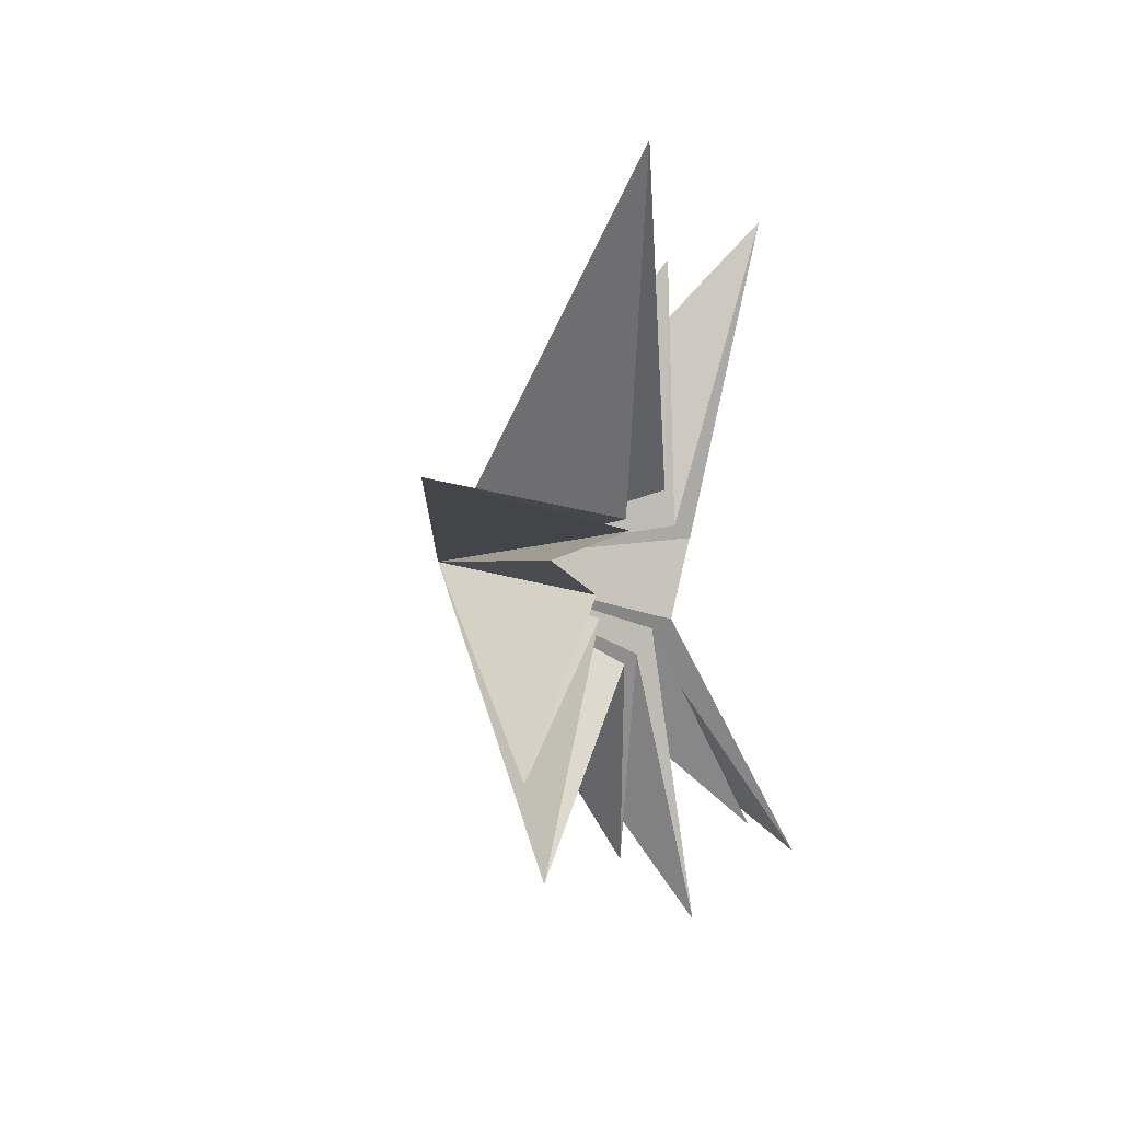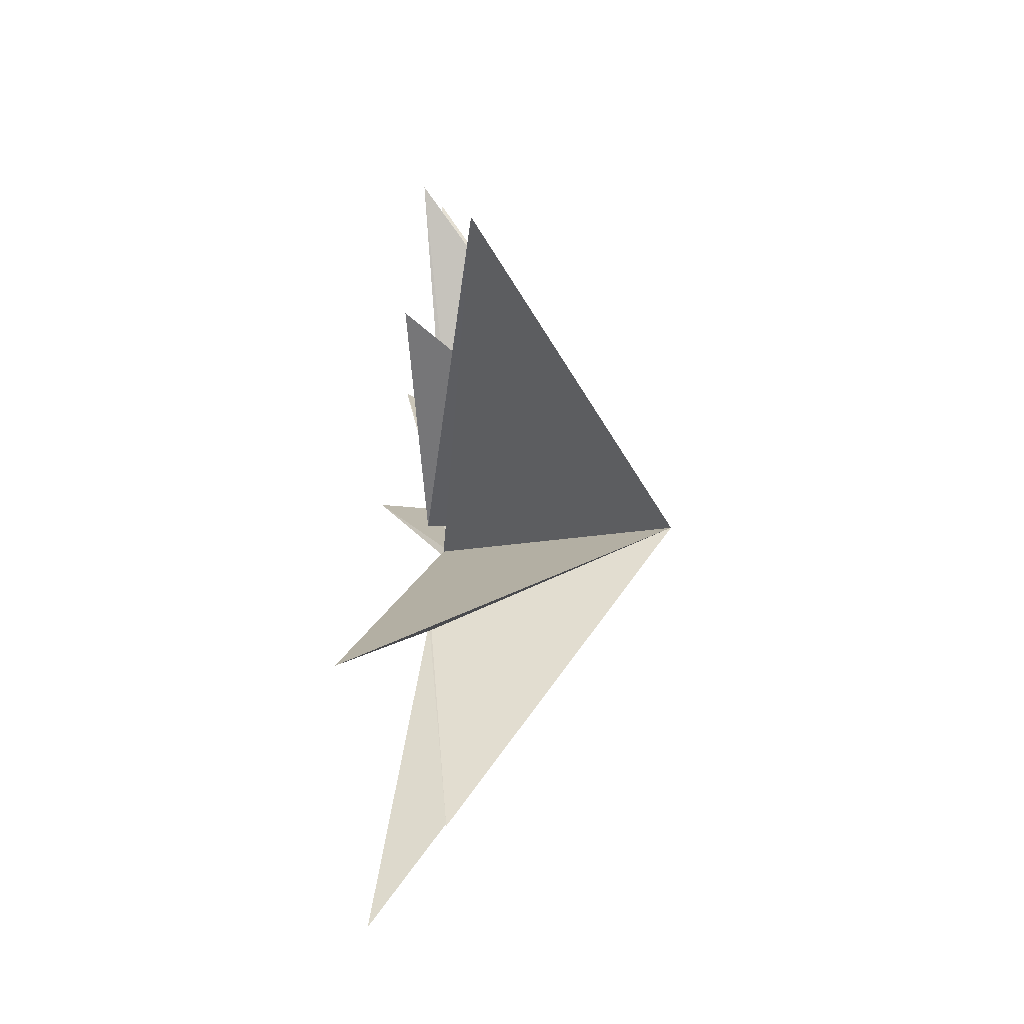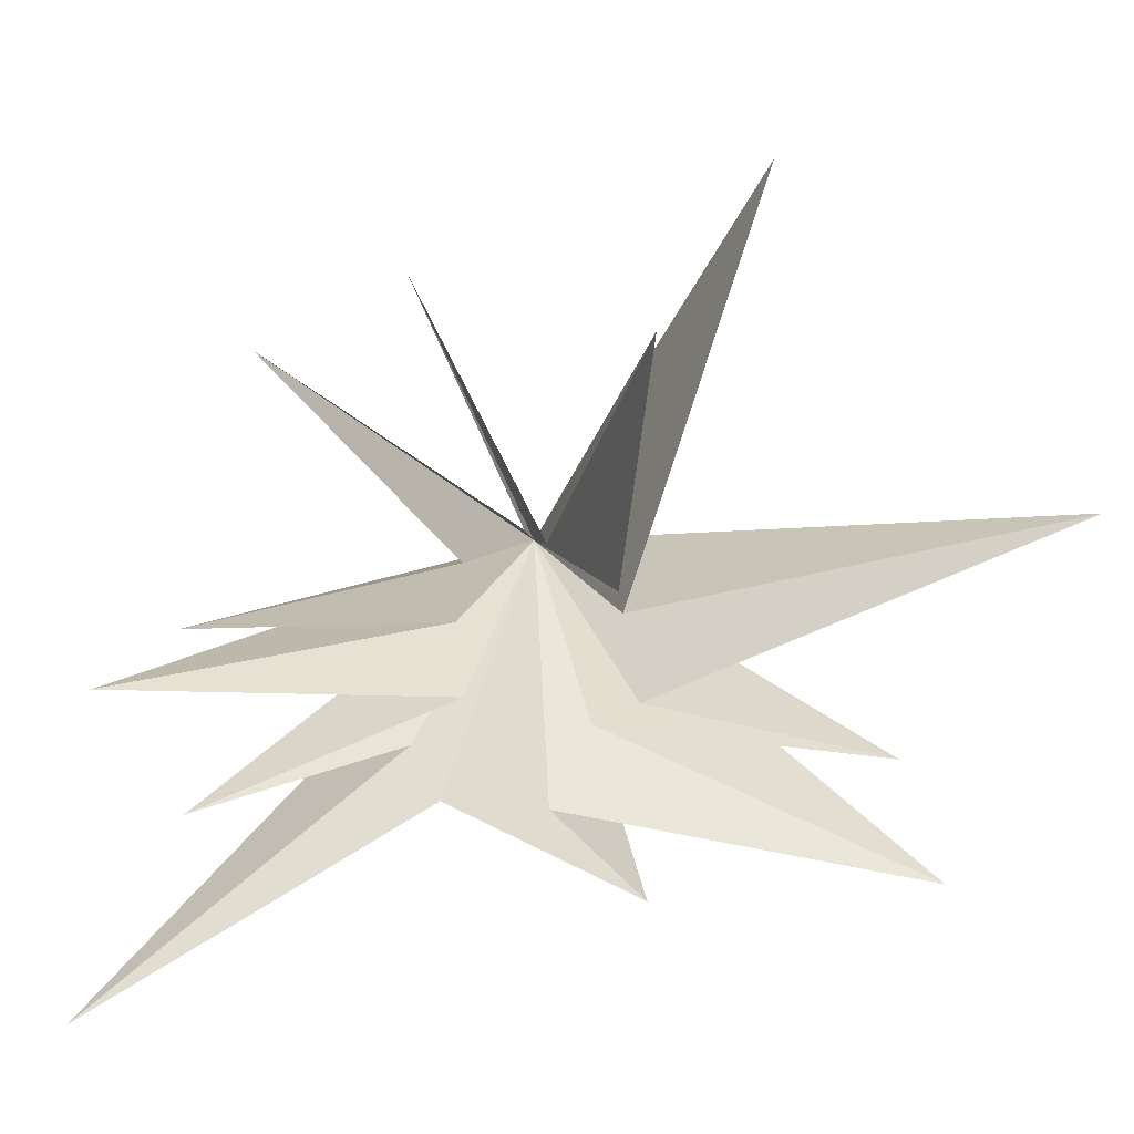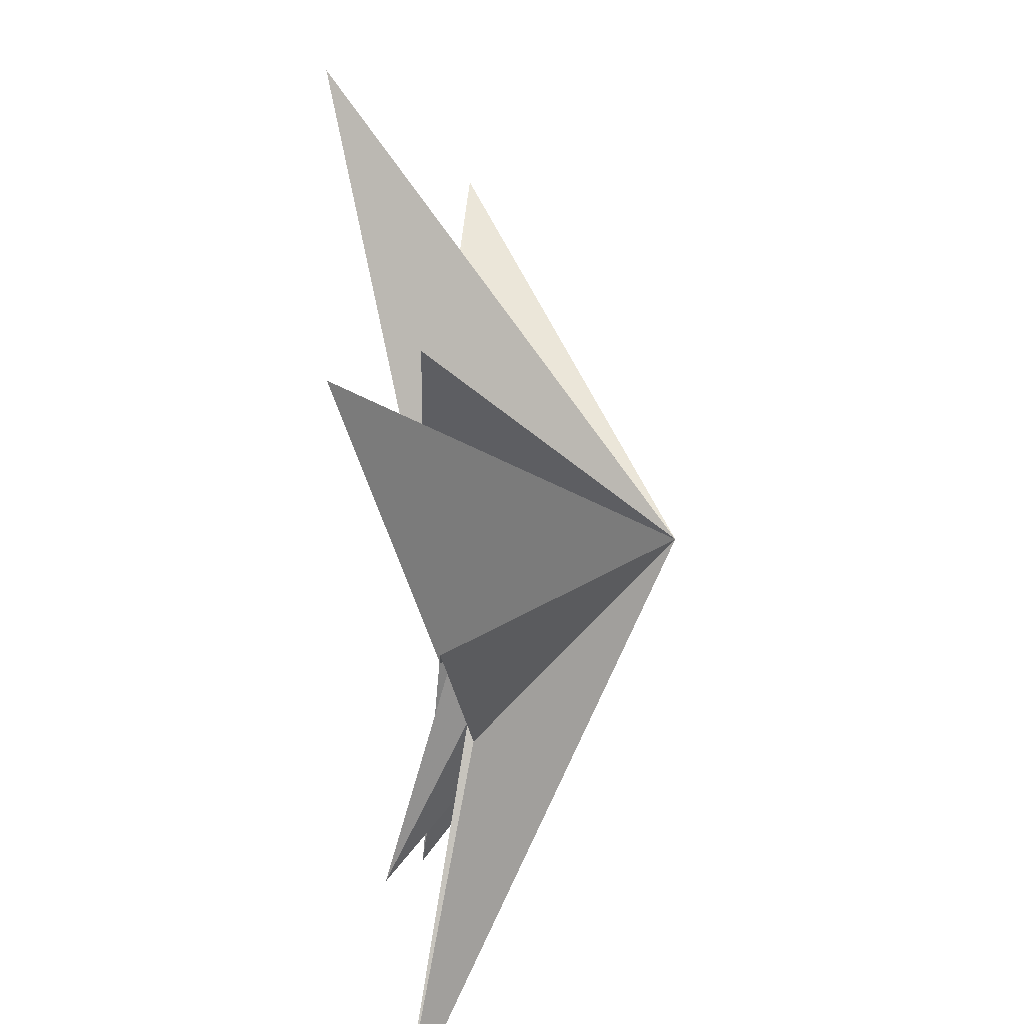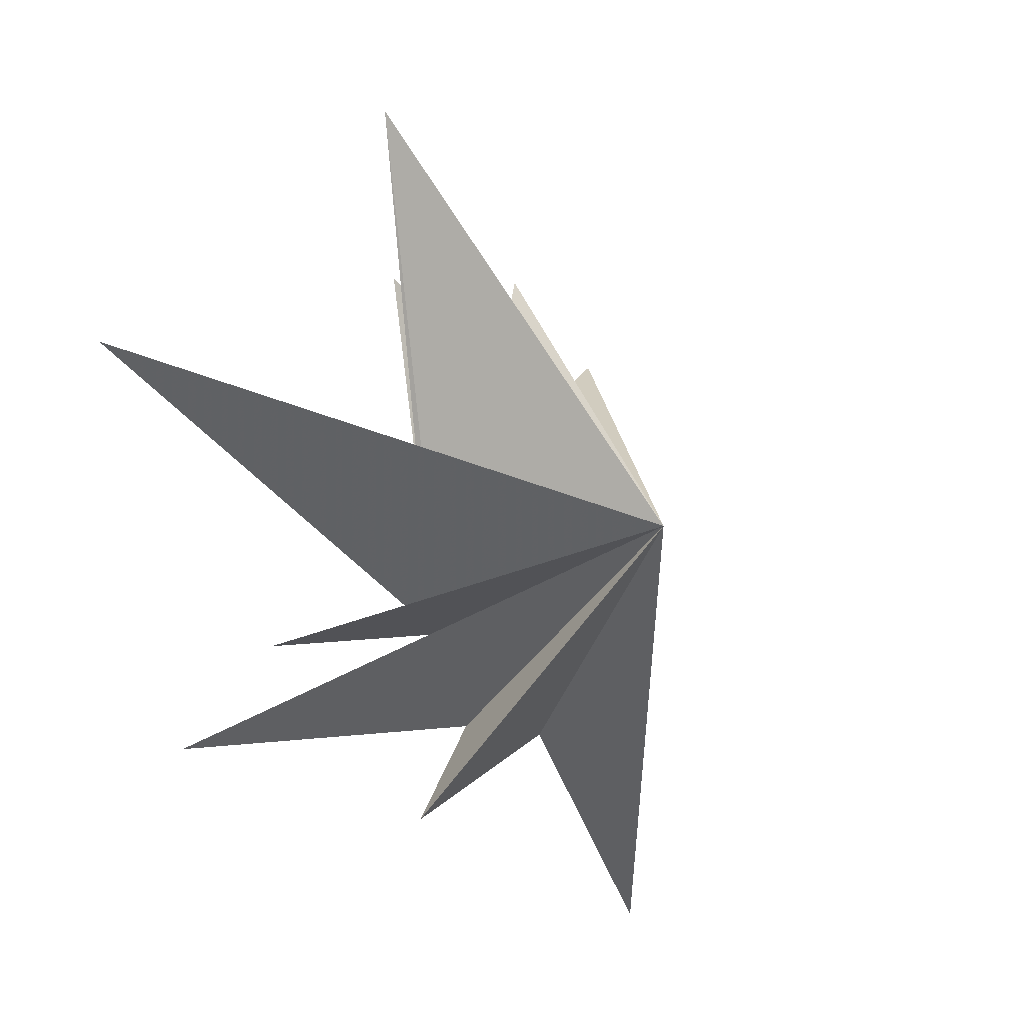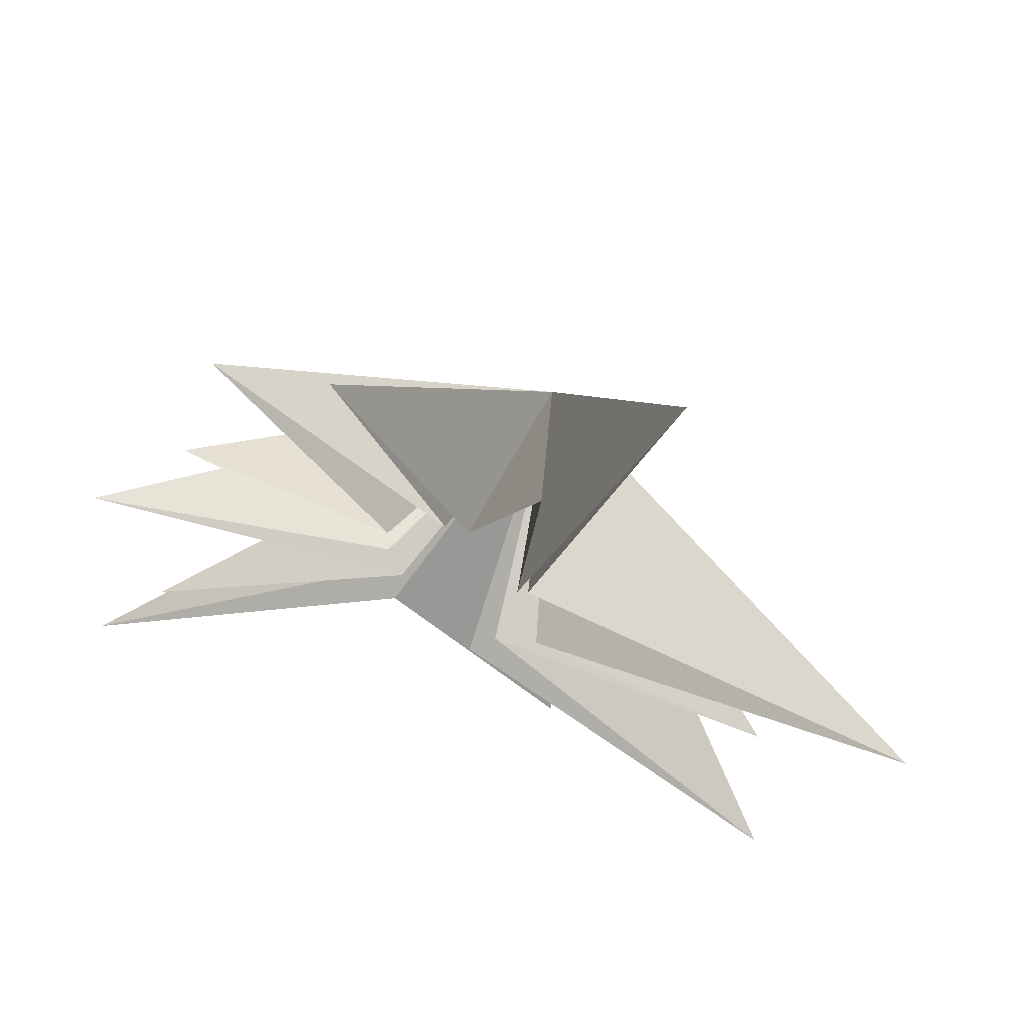
<metadata>
{"format":"obj","ext":"obj","renderer":"f3d","projection":"perspective","resolution":1024,"background":"white","views":[{"elev":15.4,"azim":23.7,"up":"+Y"},{"elev":27.3,"azim":-178.4,"up":"+Z"},{"elev":19.5,"azim":88.2,"up":"+Z"},{"elev":-54.2,"azim":-174.9,"up":"+Z"},{"elev":-12.4,"azim":-145.1,"up":"+Z"},{"elev":62.1,"azim":114.3,"up":"+Z"}]}
</metadata>
<code>
v -0.3109 1.612 -5.265
v -0.1218 1.111 0.4351
v -0.4929 -2.147 -3.282
v 1.174 9.107 2.623
v 1.508 -8.758 -6.596
v 0.1245 1.412 -1.161
v -0.3151 -2.66 -2.108
v -0.4007 6.137 -2.539
v 1.745 -6.479 -2.452
v 0.227 0.5489 -1.51
v -0.1155 -1.705 -1.109
v 1.221 -8.005 -0.3351
v 1.029 6.814 -4.334
v 0.1255 -1.811 0.3999
v -0.3071 -6.659 0.1598
v -0.06576 -0.1874 -3.28
v 0.322 -1.675 1.556
v 0.1771 -5.112 5.3
v -0.04712 -0.6052 2.016
v 0.3697 -2.512 6.636
v -0.2537 -0.2185 1.697
v 0.4833 1.603 5.658
v 0.1786 1.016 0.9508
v -0.8298 3.631 8.279
v -4.61 -0.3516 0.2606
f 25 3 5
f 25 12 14
f 18 19 25
f 20 25 19
f 23 25 22
f 25 21 22
f 24 25 23
f 6 25 4
f 25 2 4
f 13 25 10
f 25 1 3
f 9 25 7
f 12 25 11
f 25 14 15
f 17 25 15
f 18 25 17
f 25 20 21
f 8 25 6
f 13 16 25
f 7 25 5
f 10 25 8
f 11 25 9
f 1 25 16
f 25 24 2

</code>
